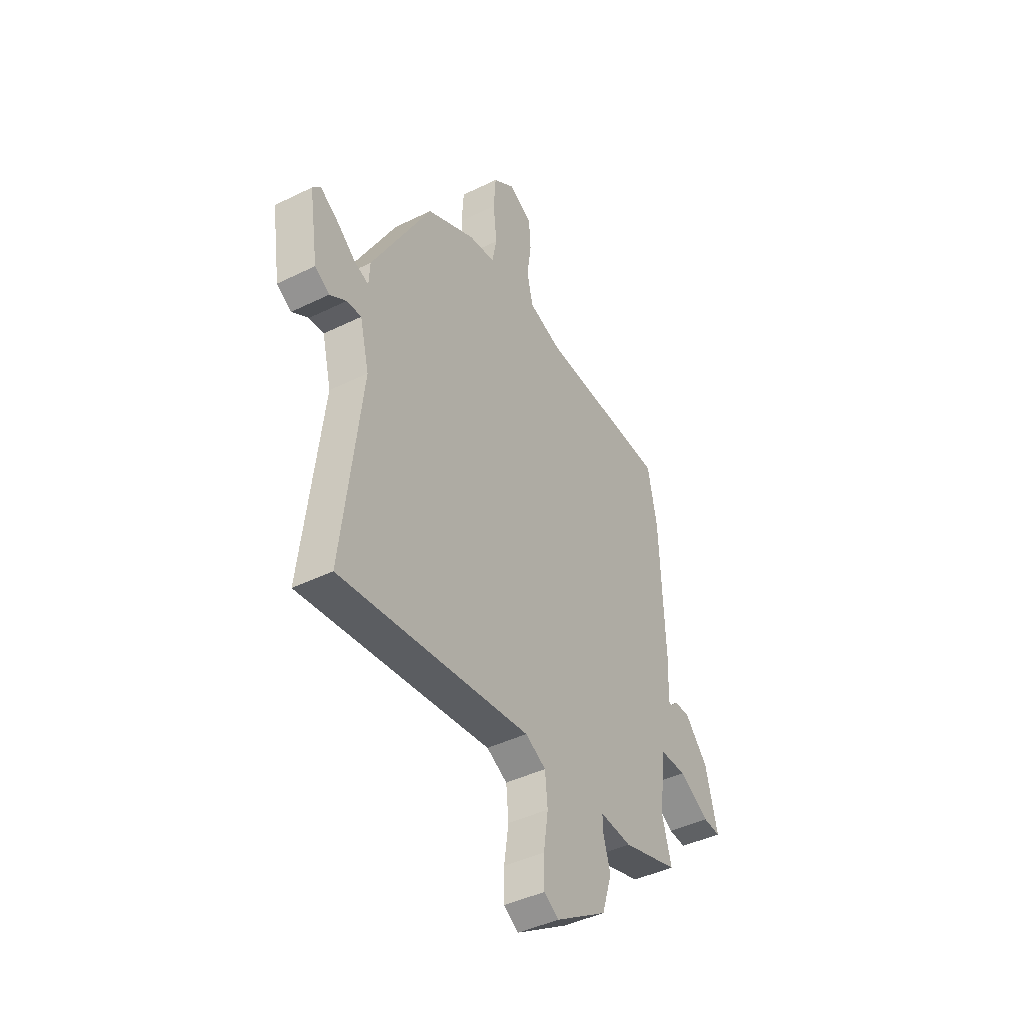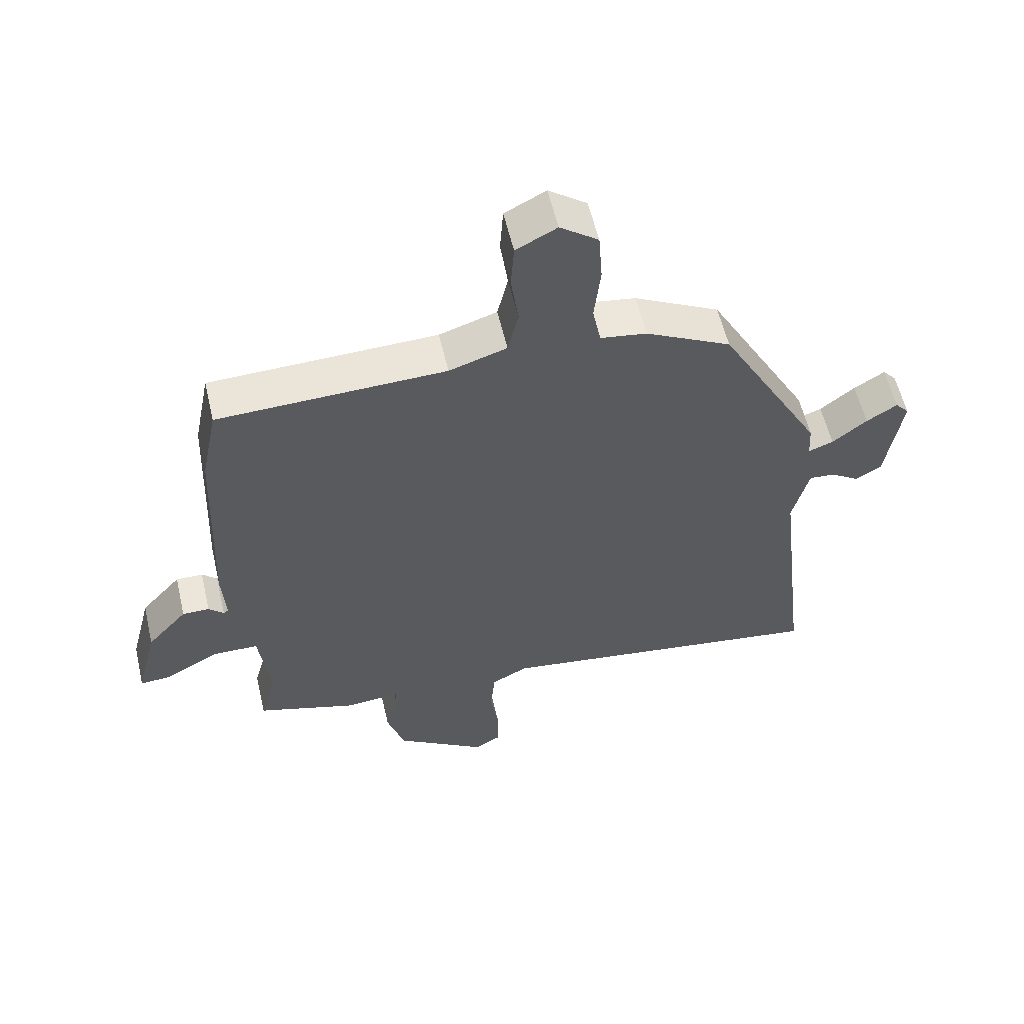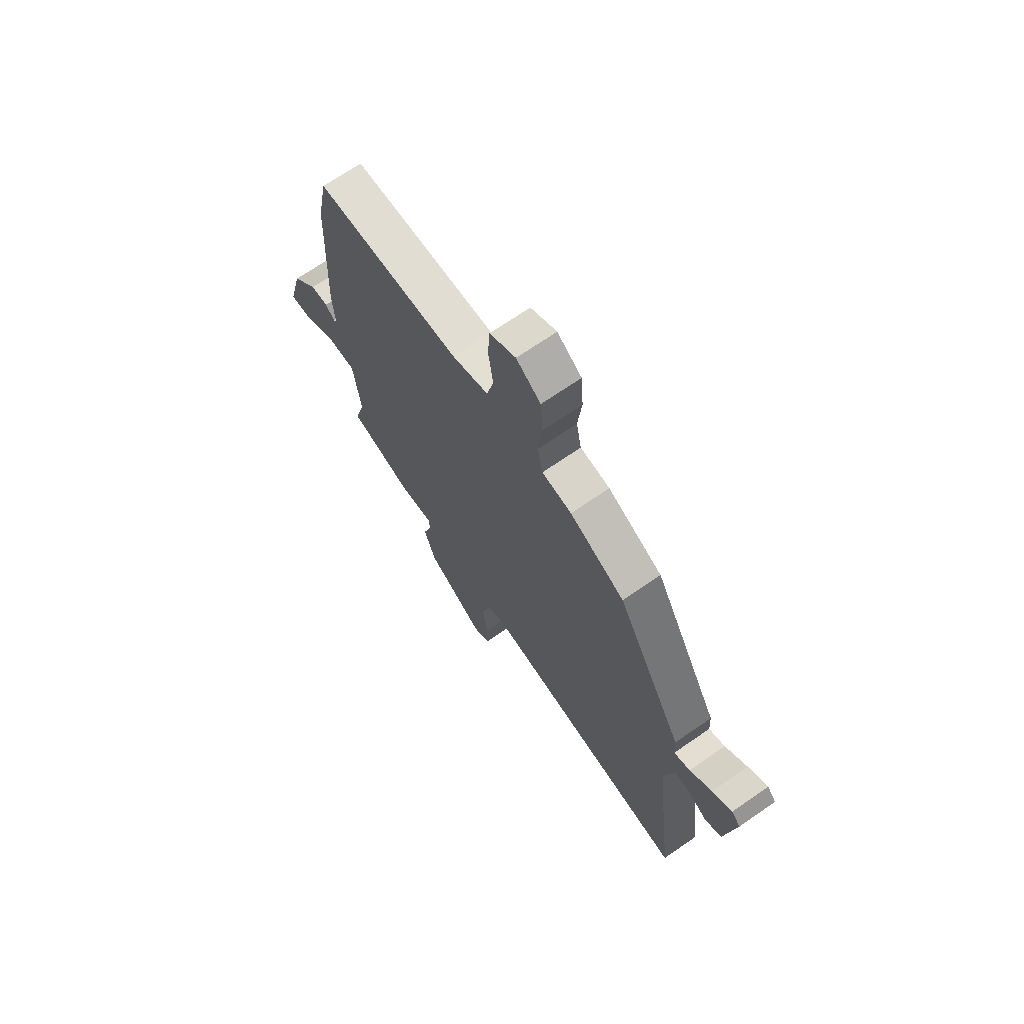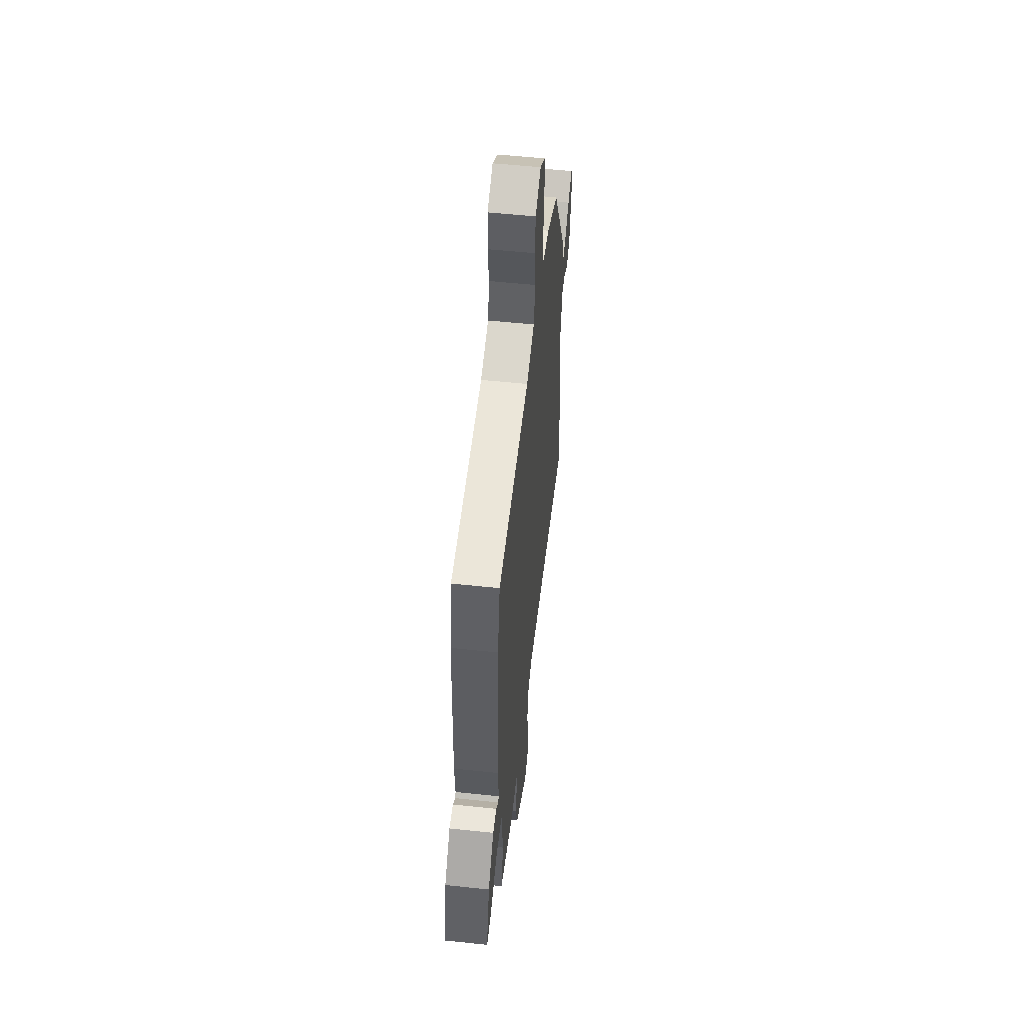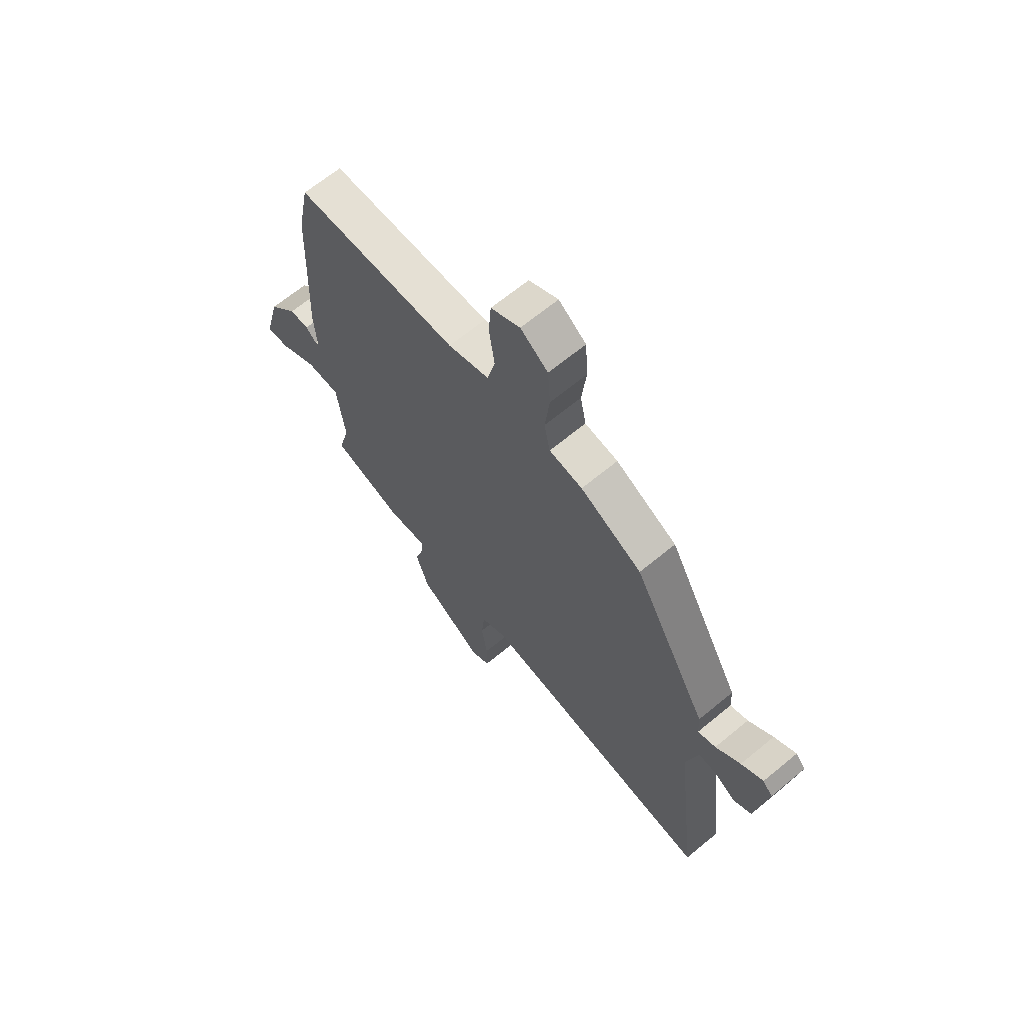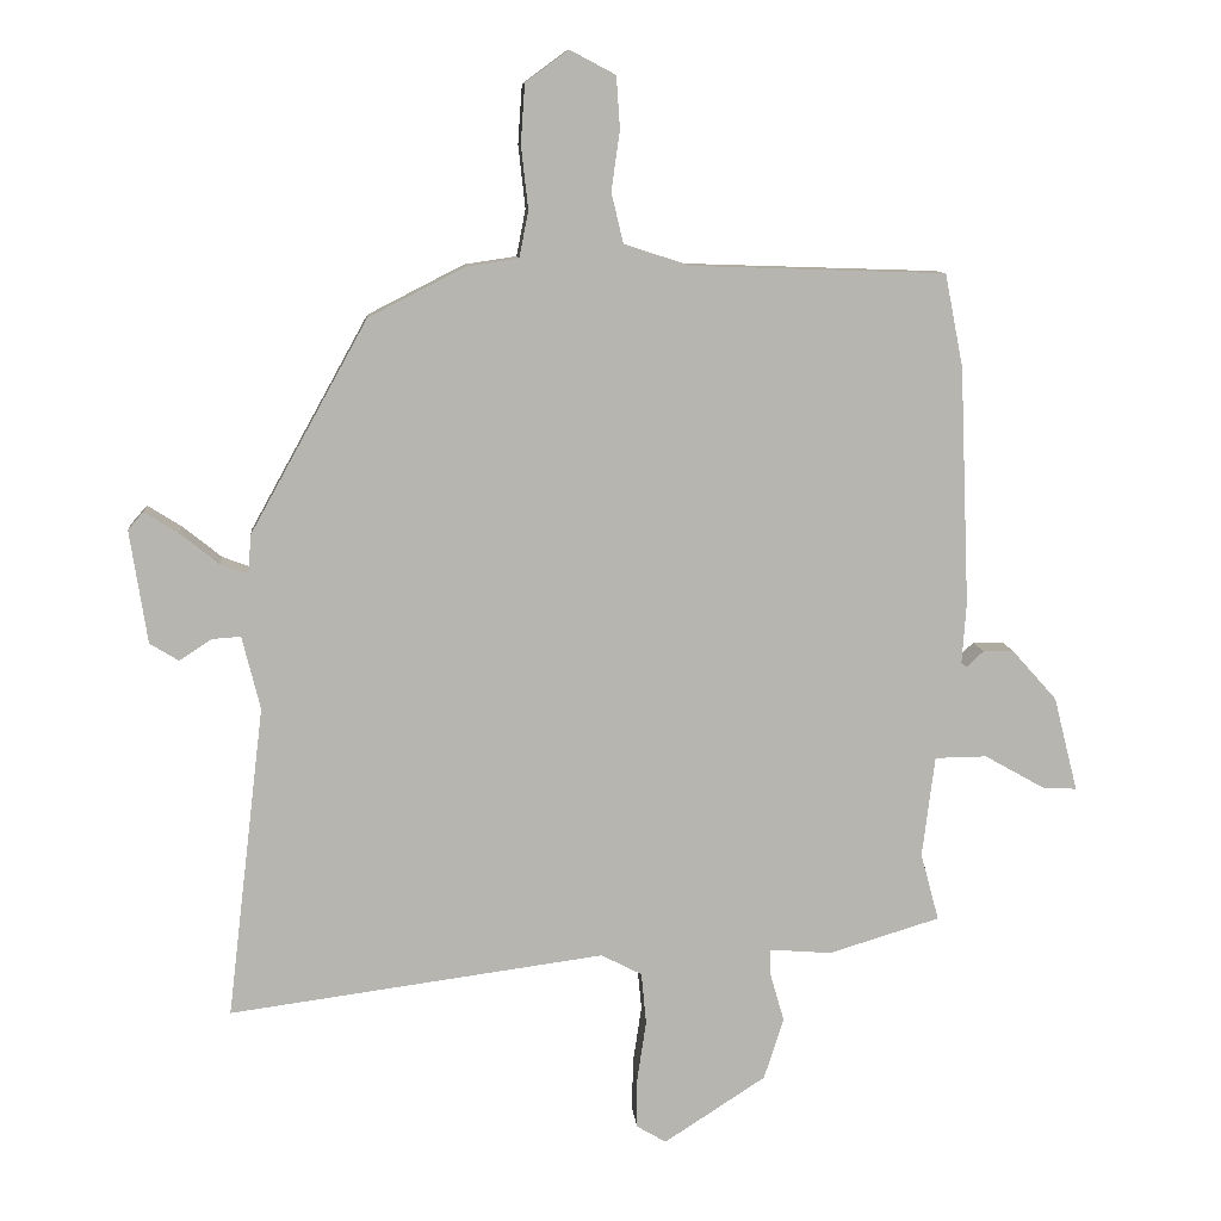
<metadata>
{"format":"obj","ext":"obj","renderer":"f3d","projection":"perspective","resolution":1024,"background":"white","views":[{"elev":-43.0,"azim":120.3,"up":"+Z"},{"elev":57.6,"azim":-13.1,"up":"+Z"},{"elev":69.3,"azim":55.3,"up":"+Z"},{"elev":54.8,"azim":-83.6,"up":"+Z"},{"elev":66.1,"azim":50.3,"up":"+Z"},{"elev":9.6,"azim":175.0,"up":"+Z"}]}
</metadata>
<code>
v 0.316 0.07 0.465
v 0.483 0.07 0.163
v 0.486 0.07 0.108
v 0.526 0.07 0.123
v 0.581 0.07 0.167
v 0.63 0.07 0.198
v 0.652 0.07 0.173
v 0.627 0.07 0.012
v 0.586 0.07 -0.013
v 0.54 0.07 0.017
v 0.499 0.07 0.02
v 0.473 0.07 -0.084
v 0.526 0.07 -0.529
v -0.009 0.07 -0.457
v -0.067 0.07 -0.487
v -0.074 0.07 -0.56
v -0.061 0.07 -0.647
v -0.061 0.07 -0.718
v -0.103 0.07 -0.743
v -0.248 0.07 -0.649
v -0.276 0.07 -0.561
v -0.256 0.07 -0.492
v -0.255 0.07 -0.455
v -0.344 0.07 -0.462
v -0.502 0.07 -0.414
v -0.476 0.07 -0.318
v -0.494 0.07 -0.174
v -0.568 0.07 -0.173
v -0.653 0.07 -0.221
v -0.702 0.07 -0.224
v -0.668 0.07 -0.09
v -0.604 0.07 -0.018
v -0.561 0.07 -0.018
v -0.537 0.07 -0.041
v -0.529 0.07 -0.035
v -0.535 0.07 0.053
v -0.521 0.07 0.391
v -0.495 0.07 0.523
v -0.132 0.07 0.535
v -0.04 0.07 0.565
v -0.023 0.07 0.637
v -0.035 0.07 0.722
v -0.03 0.07 0.796
v 0.035 0.07 0.83
v 0.096 0.07 0.785
v 0.102 0.07 0.702
v 0.092 0.07 0.612
v 0.105 0.07 0.546
v 0.179 0.07 0.535
v 0.316 0 0.465
v 0.483 0 0.163
v 0.486 0 0.108
v 0.526 0 0.123
v 0.581 0 0.167
v 0.63 0 0.198
v 0.652 0 0.173
v 0.627 0 0.012
v 0.586 0 -0.013
v 0.54 0 0.017
v 0.499 0 0.02
v 0.473 0 -0.084
v 0.526 0 -0.529
v -0.009 0 -0.457
v -0.067 0 -0.487
v -0.074 0 -0.56
v -0.061 0 -0.647
v -0.061 0 -0.718
v -0.103 0 -0.743
v -0.248 0 -0.649
v -0.276 0 -0.561
v -0.256 0 -0.492
v -0.255 0 -0.455
v -0.344 0 -0.462
v -0.502 0 -0.414
v -0.476 0 -0.318
v -0.494 0 -0.174
v -0.568 0 -0.173
v -0.653 0 -0.221
v -0.702 0 -0.224
v -0.668 0 -0.09
v -0.604 0 -0.018
v -0.561 0 -0.018
v -0.537 0 -0.041
v -0.529 0 -0.035
v -0.535 0 0.053
v -0.521 0 0.391
v -0.495 0 0.523
v -0.132 0 0.535
v -0.04 0 0.565
v -0.023 0 0.637
v -0.035 0 0.722
v -0.03 0 0.796
v 0.035 0 0.83
v 0.096 0 0.785
v 0.102 0 0.702
v 0.092 0 0.612
v 0.105 0 0.546
v 0.179 0 0.535
f 1 2 3
f 49 1 3
f 48 49 3
f 45 46 47
f 44 45 47
f 43 44 47
f 42 43 47
f 41 42 47
f 40 41 47 48
f 39 40 48 3
f 38 39 3
f 37 38 3
f 36 37 3
f 35 36 3
f 32 33 34
f 31 32 34
f 30 31 34
f 29 30 34
f 28 29 34
f 34 35 3
f 28 34 3
f 27 28 3
f 23 24 25 26
f 23 26 27 3
f 20 21 22
f 19 20 22
f 18 19 22
f 17 18 22
f 16 17 22
f 15 16 22 23
f 23 3 4
f 15 23 4
f 14 15 4
f 12 13 14
f 11 12 14
f 8 9 10
f 7 8 10
f 6 7 10
f 5 6 10
f 4 5 10
f 4 10 11
f 4 11 14
f 52 51 50
f 52 50 98
f 52 98 97
f 96 95 94
f 96 94 93
f 96 93 92
f 96 92 91
f 96 91 90
f 97 96 90 89
f 52 97 89 88
f 52 88 87
f 52 87 86
f 52 86 85
f 52 85 84
f 83 82 81
f 83 81 80
f 83 80 79
f 83 79 78
f 83 78 77
f 52 84 83
f 52 83 77
f 52 77 76
f 75 74 73 72
f 52 76 75 72
f 71 70 69
f 71 69 68
f 71 68 67
f 71 67 66
f 71 66 65
f 72 71 65 64
f 53 52 72
f 53 72 64
f 53 64 63
f 63 62 61
f 63 61 60
f 59 58 57
f 59 57 56
f 59 56 55
f 59 55 54
f 59 54 53
f 60 59 53
f 63 60 53
f 1 50 51 2
f 2 51 52 3
f 3 52 53 4
f 4 53 54 5
f 5 54 55 6
f 6 55 56 7
f 7 56 57 8
f 8 57 58 9
f 9 58 59 10
f 10 59 60 11
f 11 60 61 12
f 12 61 62 13
f 13 62 63 14
f 14 63 64 15
f 15 64 65 16
f 16 65 66 17
f 17 66 67 18
f 18 67 68 19
f 19 68 69 20
f 20 69 70 21
f 21 70 71 22
f 22 71 72 23
f 23 72 73 24
f 24 73 74 25
f 25 74 75 26
f 26 75 76 27
f 27 76 77 28
f 28 77 78 29
f 29 78 79 30
f 30 79 80 31
f 31 80 81 32
f 32 81 82 33
f 33 82 83 34
f 34 83 84 35
f 35 84 85 36
f 36 85 86 37
f 37 86 87 38
f 38 87 88 39
f 39 88 89 40
f 40 89 90 41
f 41 90 91 42
f 42 91 92 43
f 43 92 93 44
f 44 93 94 45
f 45 94 95 46
f 46 95 96 47
f 47 96 97 48
f 48 97 98 49
f 49 98 50 1

</code>
